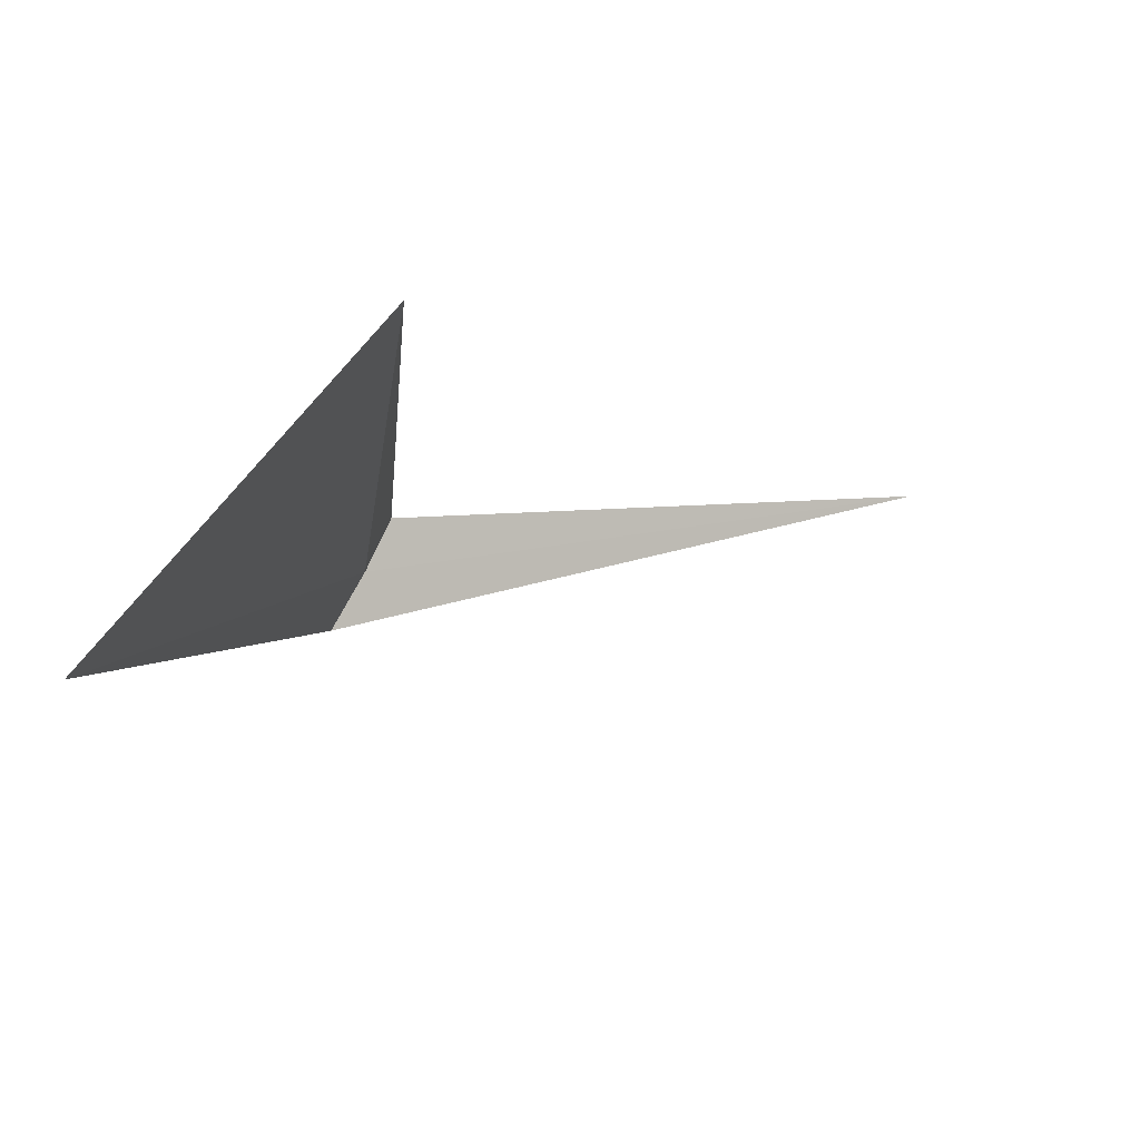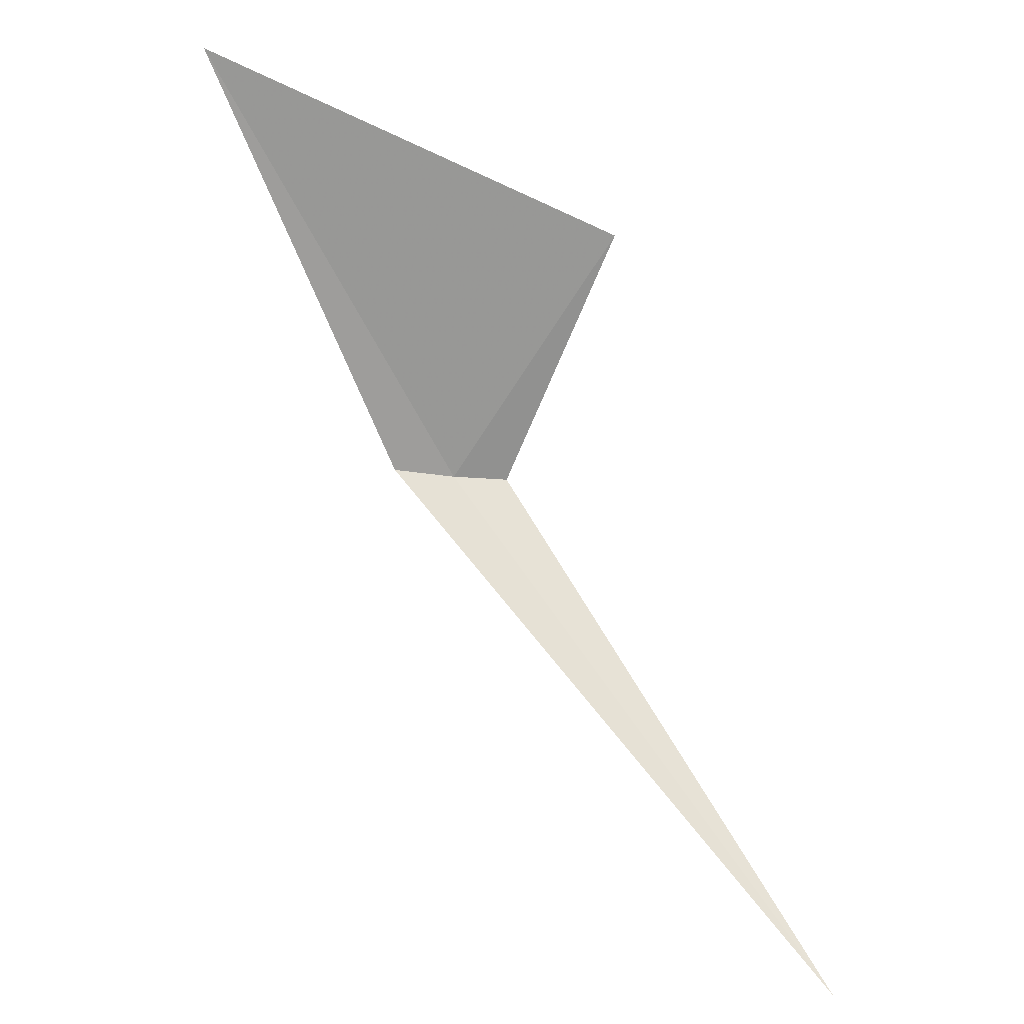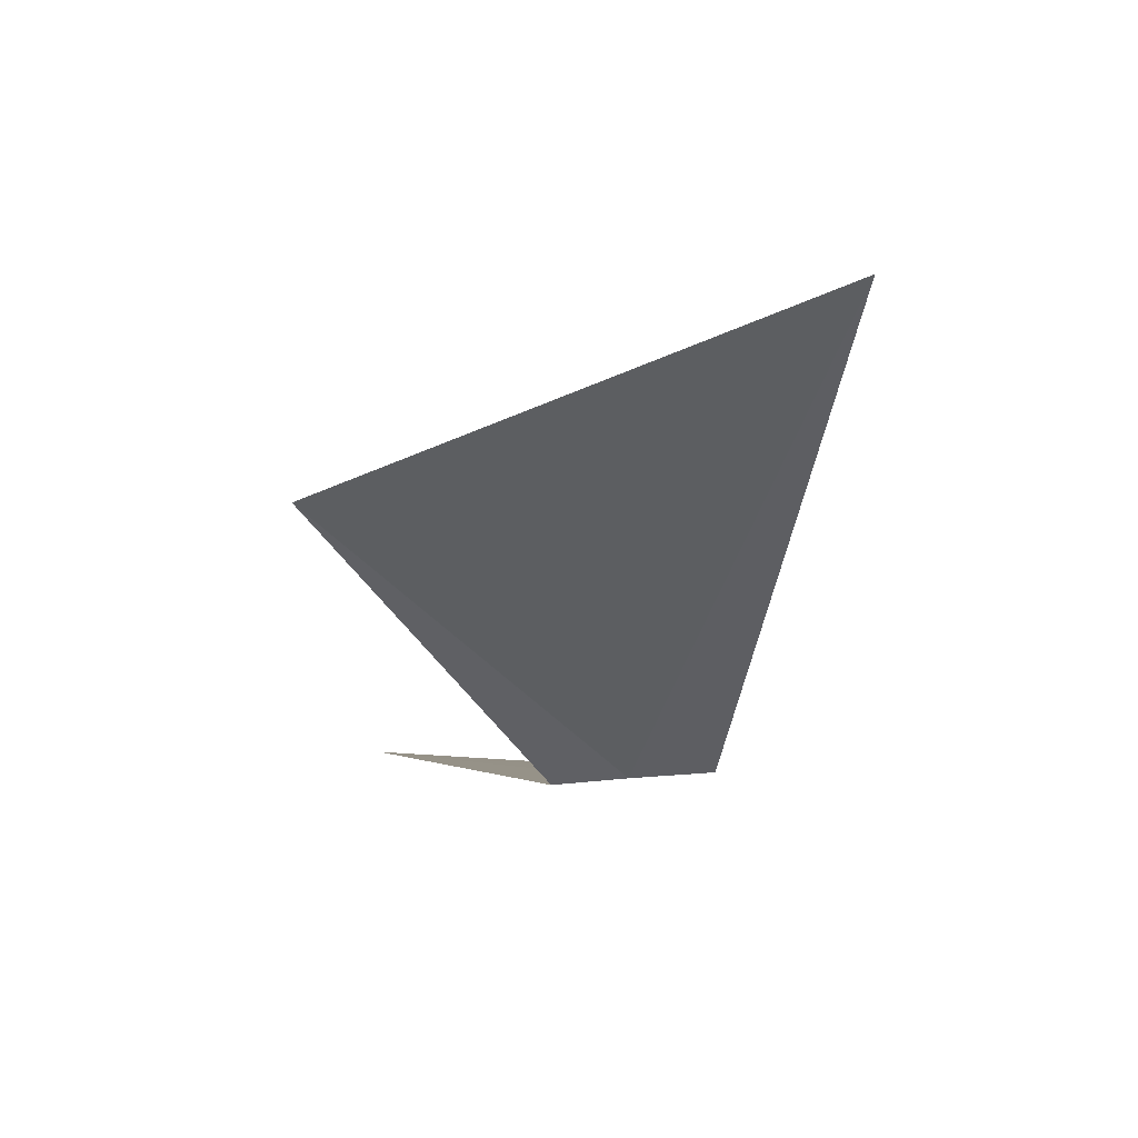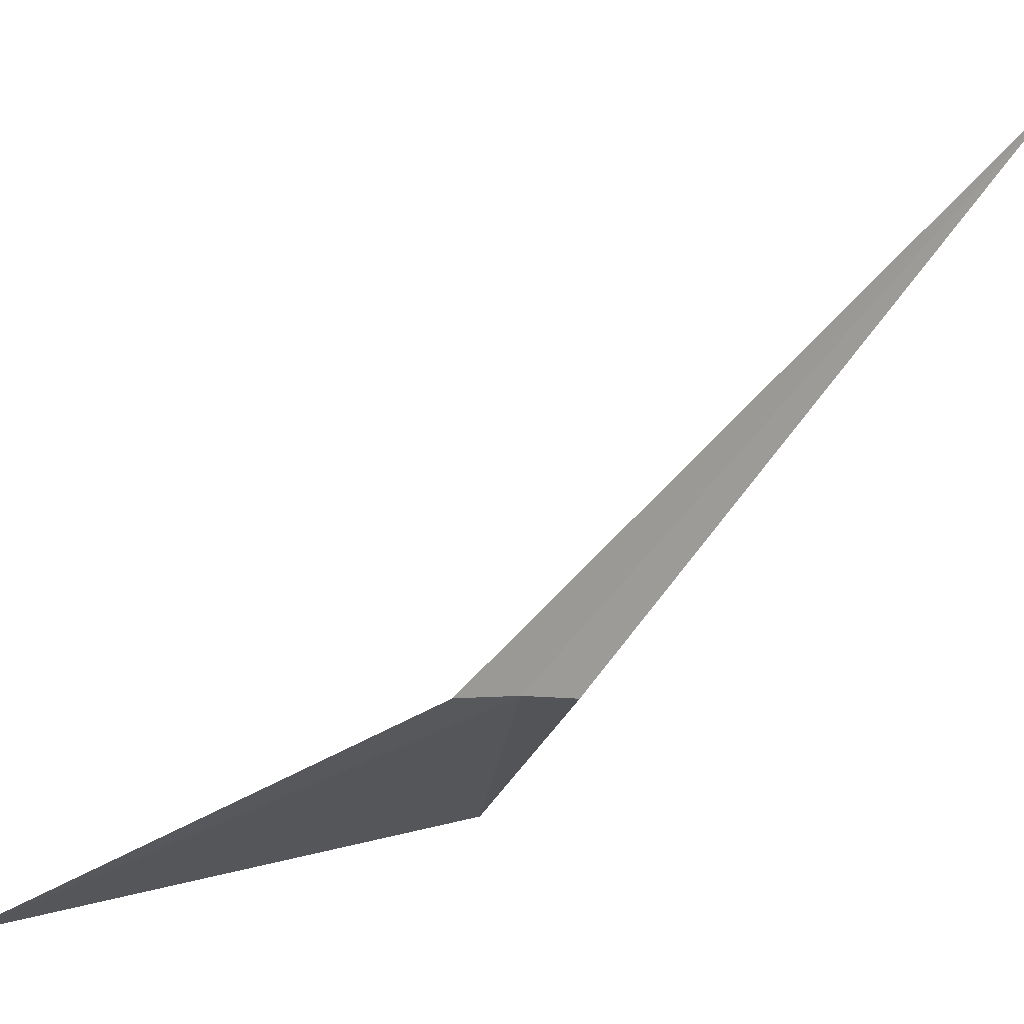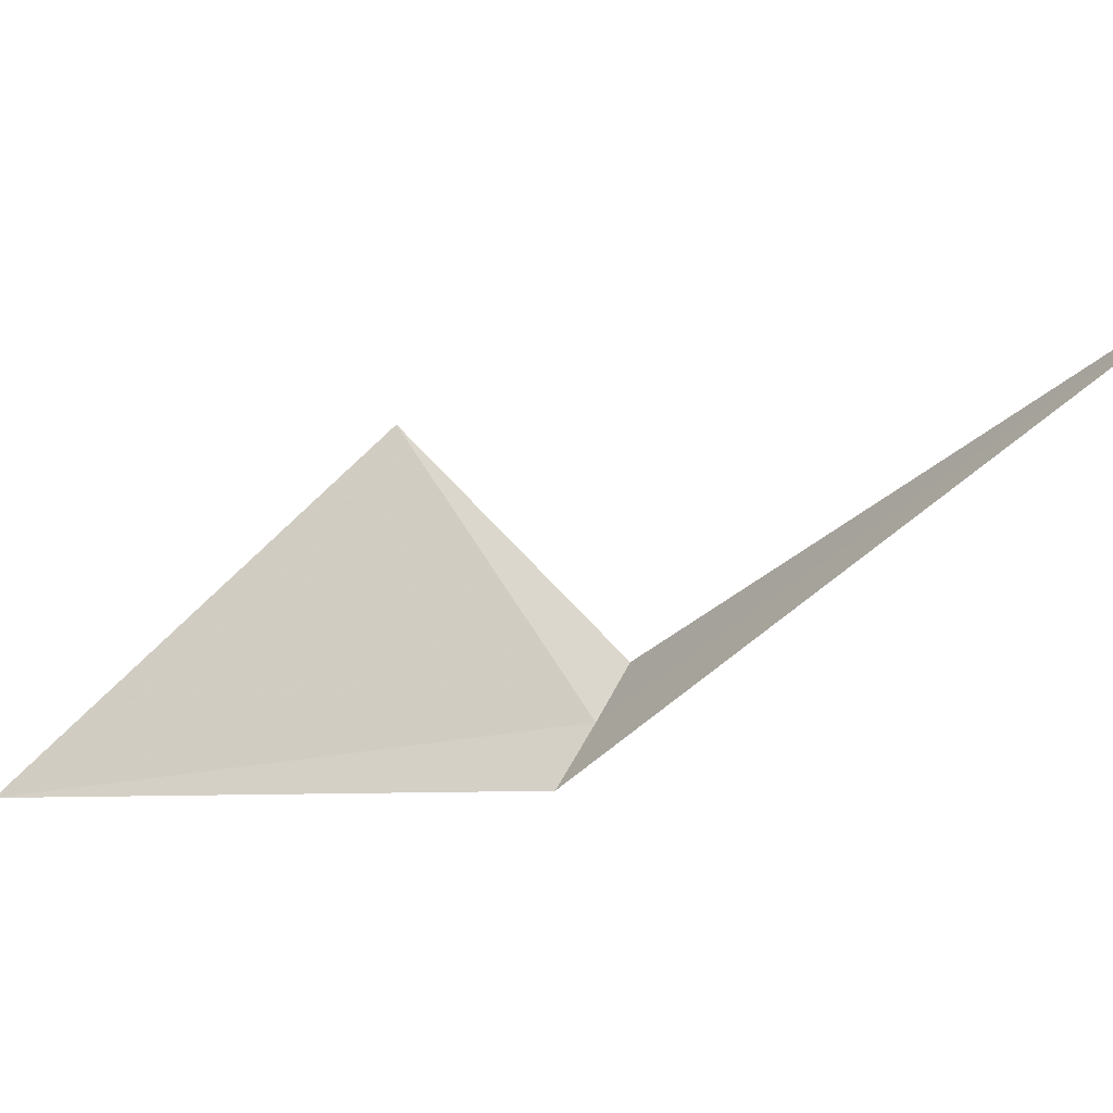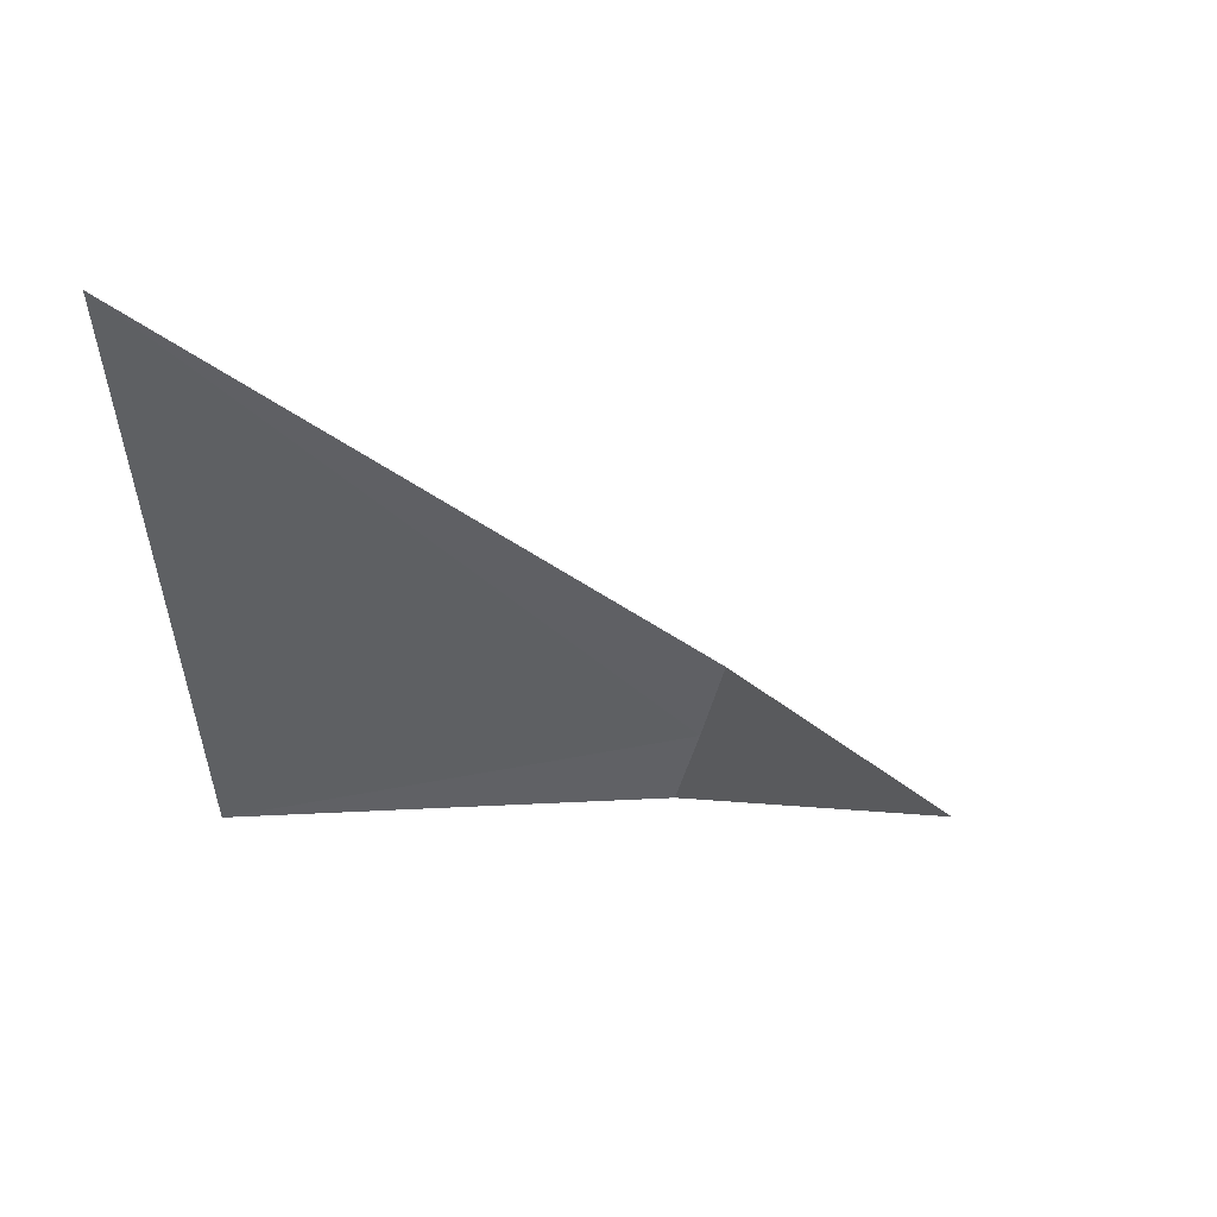
<metadata>
{"format":"obj","ext":"obj","renderer":"f3d","projection":"perspective","resolution":1024,"background":"white","views":[{"elev":75.2,"azim":-76.9,"up":"+Y"},{"elev":27.9,"azim":-9.9,"up":"+Y"},{"elev":-53.1,"azim":-167.6,"up":"+Z"},{"elev":-25.7,"azim":-38.4,"up":"+Z"},{"elev":61.5,"azim":-63.6,"up":"+Z"},{"elev":-60.2,"azim":-109.2,"up":"+Z"}]}
</metadata>
<code>
v 22.18 24.08 2.422
v 22.45 23.76 2.877
v 22.12 24.08 2.408
v 22.23 24.07 2.432
v 21.97 24.48 2.306
v 22.34 24.32 2.434
f 1 3 2
f 1 5 3
f 1 2 4
f 1 4 6
f 1 6 5

</code>
